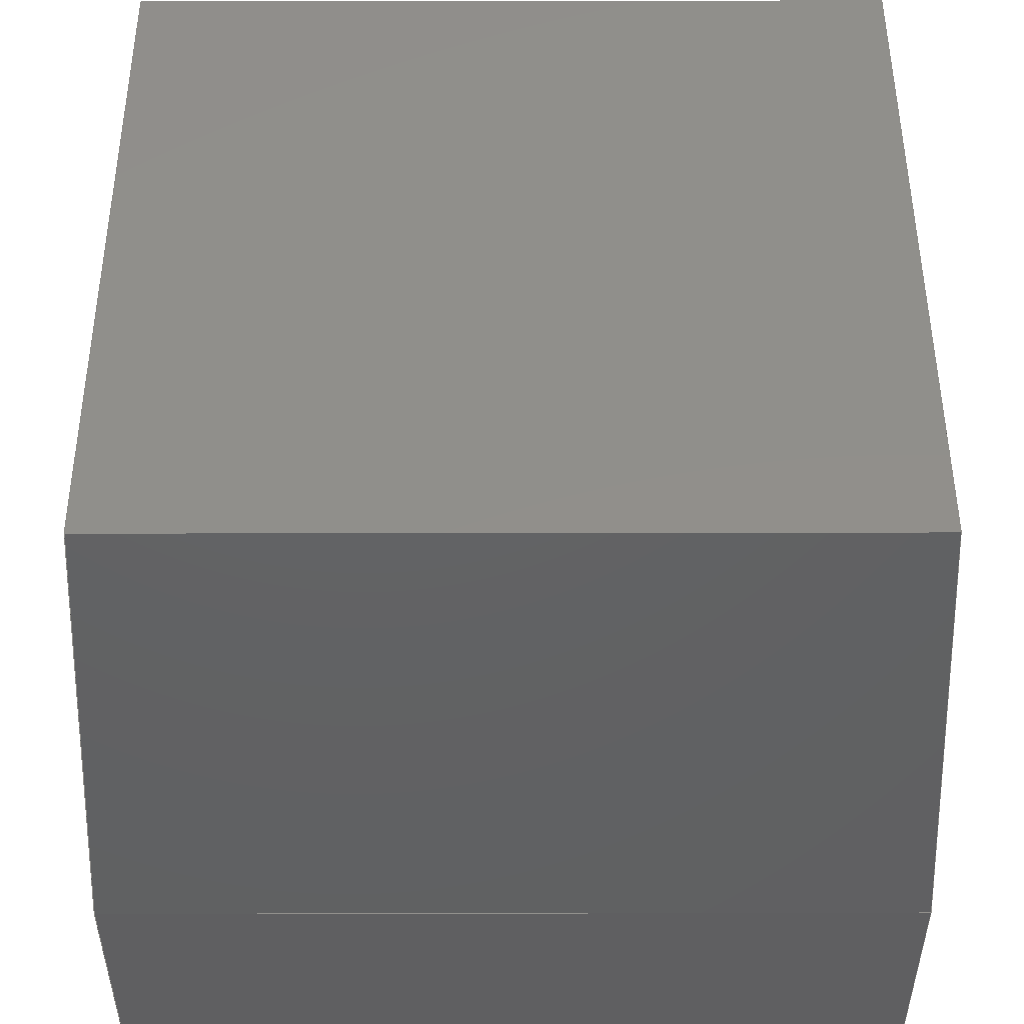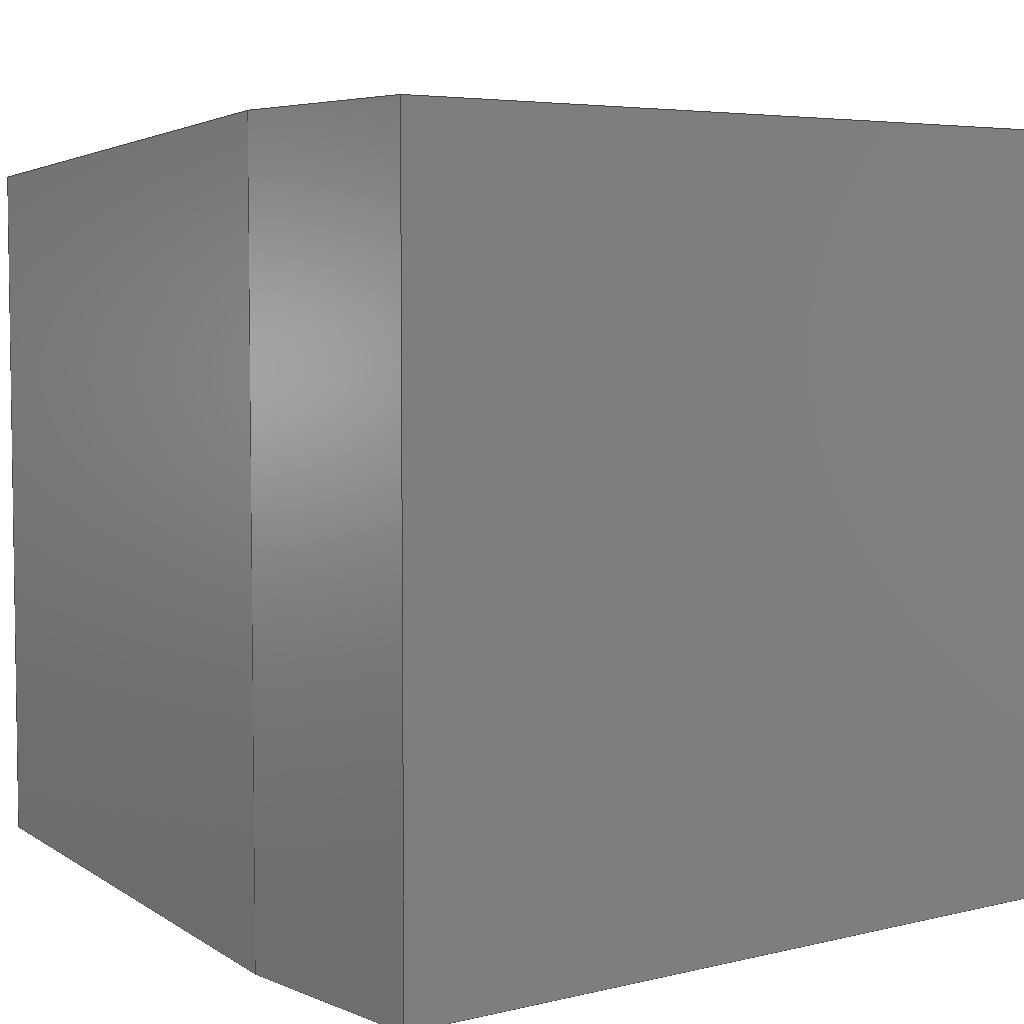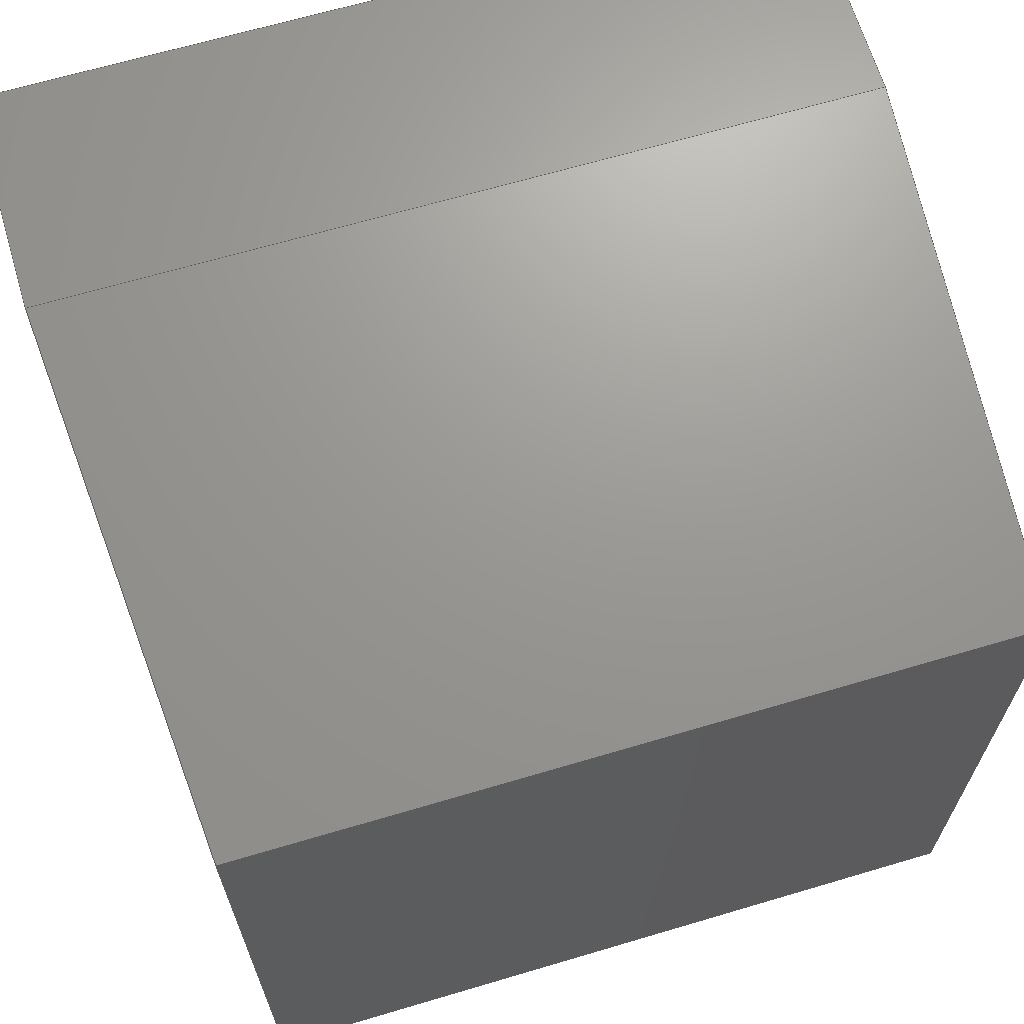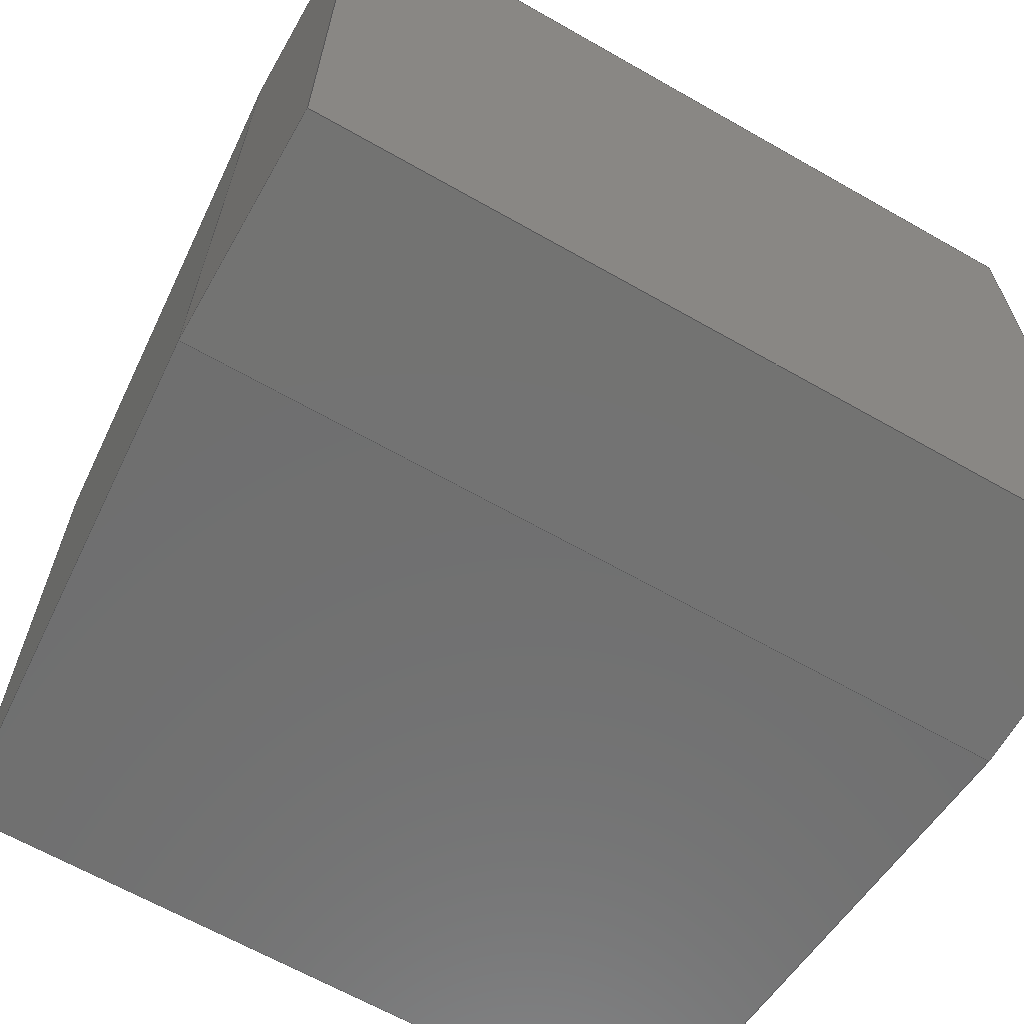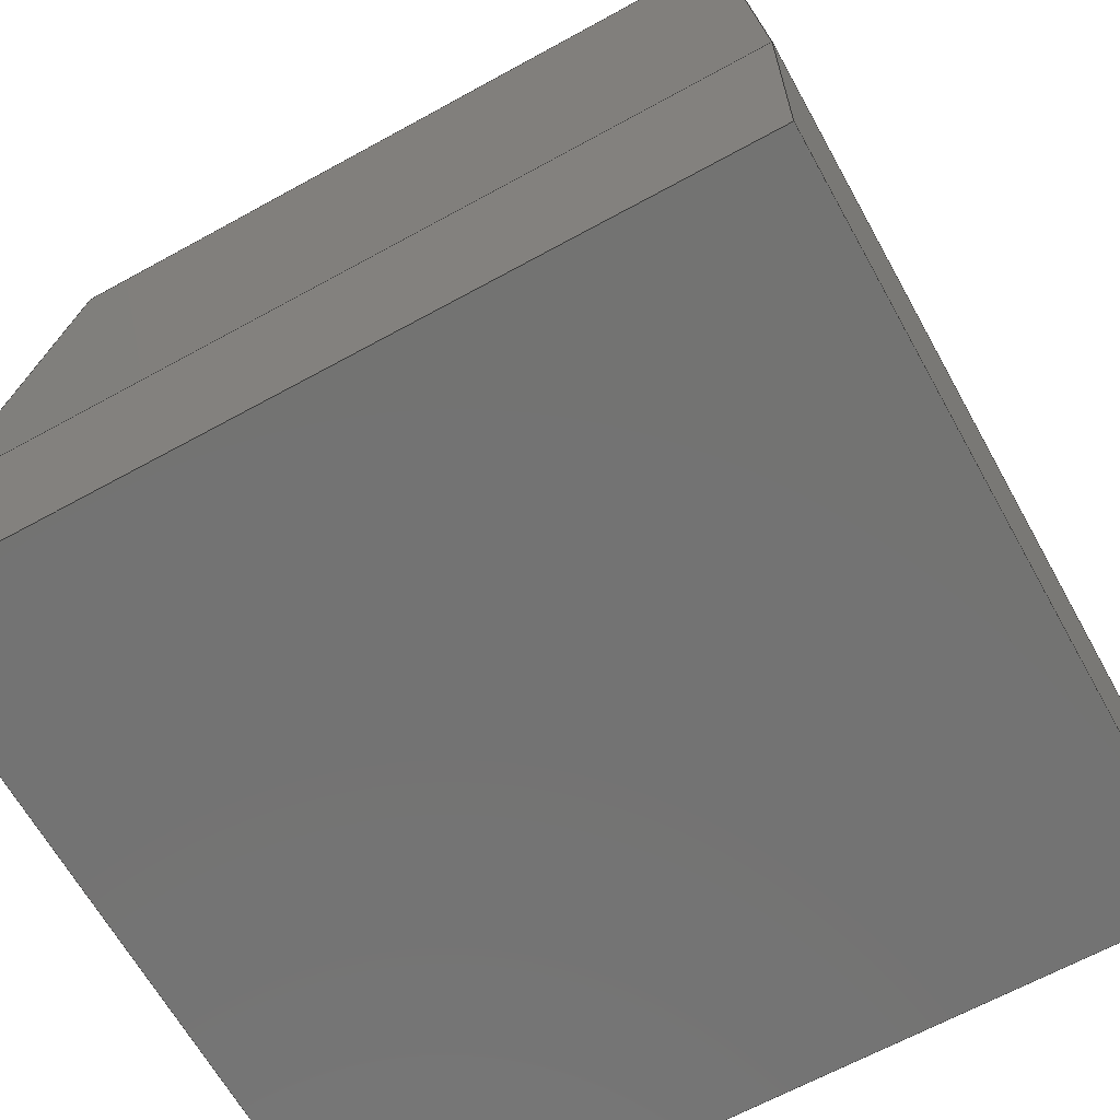
<metadata>
{"format":"step","ext":"step","renderer":"f3d","projection":"perspective","resolution":1024,"background":"white","views":[{"elev":49.9,"azim":-0.1,"up":"+Z"},{"elev":5.0,"azim":142.3,"up":"+Y"},{"elev":66.2,"azim":-16.6,"up":"+Y"},{"elev":-65.1,"azim":150.2,"up":"+Y"},{"elev":-65.1,"azim":-151.0,"up":"+Z"}]}
</metadata>
<code>
ISO-10303-21;
DATA;
#1 = APPLICATION_PROTOCOL_DEFINITION('international standard',
  'automotive_design',2000,#2);
#2 = APPLICATION_CONTEXT(
  'core data for automotive mechanical design processes');
#3 = SHAPE_DEFINITION_REPRESENTATION(#4,#10);
#4 = PRODUCT_DEFINITION_SHAPE('','',#5);
#5 = PRODUCT_DEFINITION('design','',#6,#9);
#6 = PRODUCT_DEFINITION_FORMATION('','',#7);
#7 = PRODUCT('Body','Body','',(#8));
#8 = PRODUCT_CONTEXT('',#2,'mechanical');
#9 = PRODUCT_DEFINITION_CONTEXT('part definition',#2,'design');
#10 = ADVANCED_BREP_SHAPE_REPRESENTATION('',(#11,#15),#261);
#11 = AXIS2_PLACEMENT_3D('',#12,#13,#14);
#12 = CARTESIAN_POINT('',(0,0,0));
#13 = DIRECTION('',(0,0,1));
#14 = DIRECTION('',(1,0,-0));
#15 = MANIFOLD_SOLID_BREP('',#16);
#16 = CLOSED_SHELL('',(#17,#57,#88,#119,#150,#167,#191,#215,#232,#249));
#17 = ADVANCED_FACE('',(#18),#52,.F.);
#18 = FACE_BOUND('',#19,.F.);
#19 = EDGE_LOOP('',(#20,#30,#38,#46));
#20 = ORIENTED_EDGE('',*,*,#21,.T.);
#21 = EDGE_CURVE('',#22,#24,#26,.T.);
#22 = VERTEX_POINT('',#23);
#23 = CARTESIAN_POINT('',(0.8,-0.75,0.45));
#24 = VERTEX_POINT('',#25);
#25 = CARTESIAN_POINT('',(0.8,0.75,0.45));
#26 = LINE('',#27,#28);
#27 = CARTESIAN_POINT('',(0.8,-0.675,0.45));
#28 = VECTOR('',#29,1);
#29 = DIRECTION('',(-7.401e-17,1,0));
#30 = ORIENTED_EDGE('',*,*,#31,.F.);
#31 = EDGE_CURVE('',#32,#24,#34,.T.);
#32 = VERTEX_POINT('',#33);
#33 = CARTESIAN_POINT('',(0.8,0.75,0));
#34 = LINE('',#35,#36);
#35 = CARTESIAN_POINT('',(0.8,0.75,0));
#36 = VECTOR('',#37,1);
#37 = DIRECTION('',(0,0,1));
#38 = ORIENTED_EDGE('',*,*,#39,.F.);
#39 = EDGE_CURVE('',#40,#32,#42,.T.);
#40 = VERTEX_POINT('',#41);
#41 = CARTESIAN_POINT('',(0.8,-0.75,0));
#42 = LINE('',#43,#44);
#43 = CARTESIAN_POINT('',(0.8,-0.75,0));
#44 = VECTOR('',#45,1);
#45 = DIRECTION('',(-7.401e-17,1,0));
#46 = ORIENTED_EDGE('',*,*,#47,.T.);
#47 = EDGE_CURVE('',#40,#22,#48,.T.);
#48 = LINE('',#49,#50);
#49 = CARTESIAN_POINT('',(0.8,-0.75,0));
#50 = VECTOR('',#51,1);
#51 = DIRECTION('',(0,0,1));
#52 = PLANE('',#53);
#53 = AXIS2_PLACEMENT_3D('',#54,#55,#56);
#54 = CARTESIAN_POINT('',(0.8,-0.75,0));
#55 = DIRECTION('',(-1,-7.401e-17,0));
#56 = DIRECTION('',(-7.401e-17,1,0));
#57 = ADVANCED_FACE('',(#58),#83,.F.);
#58 = FACE_BOUND('',#59,.T.);
#59 = EDGE_LOOP('',(#60,#68,#69,#77));
#60 = ORIENTED_EDGE('',*,*,#61,.F.);
#61 = EDGE_CURVE('',#22,#62,#64,.T.);
#62 = VERTEX_POINT('',#63);
#63 = CARTESIAN_POINT('',(0.725,-0.675,1.5));
#64 = LINE('',#65,#66);
#65 = CARTESIAN_POINT('',(0.7586,-0.7086,1.029)
  );
#66 = VECTOR('',#67,1);
#67 = DIRECTION('',(-0.07107,0.07107,
    0.9949));
#68 = ORIENTED_EDGE('',*,*,#21,.T.);
#69 = ORIENTED_EDGE('',*,*,#70,.T.);
#70 = EDGE_CURVE('',#24,#71,#73,.T.);
#71 = VERTEX_POINT('',#72);
#72 = CARTESIAN_POINT('',(0.725,0.675,1.5));
#73 = LINE('',#74,#75);
#74 = CARTESIAN_POINT('',(0.7591,0.7091,1.023)
  );
#75 = VECTOR('',#76,1);
#76 = DIRECTION('',(-0.07107,-0.07107,
    0.9949));
#77 = ORIENTED_EDGE('',*,*,#78,.F.);
#78 = EDGE_CURVE('',#62,#71,#79,.T.);
#79 = LINE('',#80,#81);
#80 = CARTESIAN_POINT('',(0.725,-0.675,1.5));
#81 = VECTOR('',#82,1);
#82 = DIRECTION('',(-7.401e-17,1,0));
#83 = PLANE('',#84);
#84 = AXIS2_PLACEMENT_3D('',#85,#86,#87);
#85 = CARTESIAN_POINT('',(0.7625,-0.675,0.975));
#86 = DIRECTION('',(-0.9975,-6.619e-17,
    -0.07125));
#87 = DIRECTION('',(6.64e-17,-1,-5.438e-19));
#88 = ADVANCED_FACE('',(#89),#114,.F.);
#89 = FACE_BOUND('',#90,.F.);
#90 = EDGE_LOOP('',(#91,#92,#100,#108));
#91 = ORIENTED_EDGE('',*,*,#47,.F.);
#92 = ORIENTED_EDGE('',*,*,#93,.F.);
#93 = EDGE_CURVE('',#94,#40,#96,.T.);
#94 = VERTEX_POINT('',#95);
#95 = CARTESIAN_POINT('',(-0.8,-0.75,0));
#96 = LINE('',#97,#98);
#97 = CARTESIAN_POINT('',(-0.8,-0.75,0));
#98 = VECTOR('',#99,1);
#99 = DIRECTION('',(1,0,0));
#100 = ORIENTED_EDGE('',*,*,#101,.T.);
#101 = EDGE_CURVE('',#94,#102,#104,.T.);
#102 = VERTEX_POINT('',#103);
#103 = CARTESIAN_POINT('',(-0.8,-0.75,0.45));
#104 = LINE('',#105,#106);
#105 = CARTESIAN_POINT('',(-0.8,-0.75,0));
#106 = VECTOR('',#107,1);
#107 = DIRECTION('',(0,0,1));
#108 = ORIENTED_EDGE('',*,*,#109,.T.);
#109 = EDGE_CURVE('',#102,#22,#110,.T.);
#110 = LINE('',#111,#112);
#111 = CARTESIAN_POINT('',(-0.725,-0.75,0.45));
#112 = VECTOR('',#113,1);
#113 = DIRECTION('',(1,0,0));
#114 = PLANE('',#115);
#115 = AXIS2_PLACEMENT_3D('',#116,#117,#118);
#116 = CARTESIAN_POINT('',(-0.8,-0.75,0));
#117 = DIRECTION('',(0,1,0));
#118 = DIRECTION('',(1,0,0));
#119 = ADVANCED_FACE('',(#120),#145,.F.);
#120 = FACE_BOUND('',#121,.F.);
#121 = EDGE_LOOP('',(#122,#123,#131,#139));
#122 = ORIENTED_EDGE('',*,*,#31,.T.);
#123 = ORIENTED_EDGE('',*,*,#124,.T.);
#124 = EDGE_CURVE('',#24,#125,#127,.T.);
#125 = VERTEX_POINT('',#126);
#126 = CARTESIAN_POINT('',(-0.8,0.75,0.45));
#127 = LINE('',#128,#129);
#128 = CARTESIAN_POINT('',(0.8,0.75,0.45));
#129 = VECTOR('',#130,1);
#130 = DIRECTION('',(-1,0,0));
#131 = ORIENTED_EDGE('',*,*,#132,.F.);
#132 = EDGE_CURVE('',#133,#125,#135,.T.);
#133 = VERTEX_POINT('',#134);
#134 = CARTESIAN_POINT('',(-0.8,0.75,0));
#135 = LINE('',#136,#137);
#136 = CARTESIAN_POINT('',(-0.8,0.75,0));
#137 = VECTOR('',#138,1);
#138 = DIRECTION('',(0,0,1));
#139 = ORIENTED_EDGE('',*,*,#140,.F.);
#140 = EDGE_CURVE('',#32,#133,#141,.T.);
#141 = LINE('',#142,#143);
#142 = CARTESIAN_POINT('',(0.8,0.75,0));
#143 = VECTOR('',#144,1);
#144 = DIRECTION('',(-1,0,0));
#145 = PLANE('',#146);
#146 = AXIS2_PLACEMENT_3D('',#147,#148,#149);
#147 = CARTESIAN_POINT('',(0.8,0.75,0));
#148 = DIRECTION('',(0,-1,0));
#149 = DIRECTION('',(-1,0,0));
#150 = ADVANCED_FACE('',(#151),#162,.F.);
#151 = FACE_BOUND('',#152,.F.);
#152 = EDGE_LOOP('',(#153,#159,#160,#161));
#153 = ORIENTED_EDGE('',*,*,#154,.T.);
#154 = EDGE_CURVE('',#133,#94,#155,.T.);
#155 = LINE('',#156,#157);
#156 = CARTESIAN_POINT('',(-0.8,0.75,0));
#157 = VECTOR('',#158,1);
#158 = DIRECTION('',(0,-1,0));
#159 = ORIENTED_EDGE('',*,*,#93,.T.);
#160 = ORIENTED_EDGE('',*,*,#39,.T.);
#161 = ORIENTED_EDGE('',*,*,#140,.T.);
#162 = PLANE('',#163);
#163 = AXIS2_PLACEMENT_3D('',#164,#165,#166);
#164 = CARTESIAN_POINT('',(-5.945e-17,-8.953e-18,0));
#165 = DIRECTION('',(0,0,1));
#166 = DIRECTION('',(1,0,0));
#167 = ADVANCED_FACE('',(#168),#186,.F.);
#168 = FACE_BOUND('',#169,.F.);
#169 = EDGE_LOOP('',(#170,#178,#179,#180));
#170 = ORIENTED_EDGE('',*,*,#171,.T.);
#171 = EDGE_CURVE('',#172,#62,#174,.T.);
#172 = VERTEX_POINT('',#173);
#173 = CARTESIAN_POINT('',(-0.725,-0.675,1.5));
#174 = LINE('',#175,#176);
#175 = CARTESIAN_POINT('',(-0.725,-0.675,1.5));
#176 = VECTOR('',#177,1);
#177 = DIRECTION('',(1,0,0));
#178 = ORIENTED_EDGE('',*,*,#61,.F.);
#179 = ORIENTED_EDGE('',*,*,#109,.F.);
#180 = ORIENTED_EDGE('',*,*,#181,.F.);
#181 = EDGE_CURVE('',#172,#102,#182,.T.);
#182 = LINE('',#183,#184);
#183 = CARTESIAN_POINT('',(-0.7587,-0.7087,1.028
    ));
#184 = VECTOR('',#185,1);
#185 = DIRECTION('',(-0.07107,-0.07107,
    -0.9949));
#186 = PLANE('',#187);
#187 = AXIS2_PLACEMENT_3D('',#188,#189,#190);
#188 = CARTESIAN_POINT('',(-0.725,-0.7125,0.975));
#189 = DIRECTION('',(5.702e-20,0.9975,
    -0.07125));
#190 = DIRECTION('',(1,-5.687e-20,4.062e-21));
#191 = ADVANCED_FACE('',(#192),#210,.T.);
#192 = FACE_BOUND('',#193,.T.);
#193 = EDGE_LOOP('',(#194,#195,#196,#204));
#194 = ORIENTED_EDGE('',*,*,#171,.T.);
#195 = ORIENTED_EDGE('',*,*,#78,.T.);
#196 = ORIENTED_EDGE('',*,*,#197,.T.);
#197 = EDGE_CURVE('',#71,#198,#200,.T.);
#198 = VERTEX_POINT('',#199);
#199 = CARTESIAN_POINT('',(-0.725,0.675,1.5));
#200 = LINE('',#201,#202);
#201 = CARTESIAN_POINT('',(0.8,0.675,1.5));
#202 = VECTOR('',#203,1);
#203 = DIRECTION('',(-1,0,0));
#204 = ORIENTED_EDGE('',*,*,#205,.T.);
#205 = EDGE_CURVE('',#198,#172,#206,.T.);
#206 = LINE('',#207,#208);
#207 = CARTESIAN_POINT('',(-0.725,0.75,1.5));
#208 = VECTOR('',#209,1);
#209 = DIRECTION('',(0,-1,0));
#210 = PLANE('',#211);
#211 = AXIS2_PLACEMENT_3D('',#212,#213,#214);
#212 = CARTESIAN_POINT('',(-5.945e-17,-8.953e-18,1.5)
  );
#213 = DIRECTION('',(0,0,1));
#214 = DIRECTION('',(1,0,0));
#215 = ADVANCED_FACE('',(#216),#227,.F.);
#216 = FACE_BOUND('',#217,.T.);
#217 = EDGE_LOOP('',(#218,#219,#220,#221));
#218 = ORIENTED_EDGE('',*,*,#197,.F.);
#219 = ORIENTED_EDGE('',*,*,#70,.F.);
#220 = ORIENTED_EDGE('',*,*,#124,.T.);
#221 = ORIENTED_EDGE('',*,*,#222,.T.);
#222 = EDGE_CURVE('',#125,#198,#223,.T.);
#223 = LINE('',#224,#225);
#224 = CARTESIAN_POINT('',(-0.7586,0.7086,1.029
    ));
#225 = VECTOR('',#226,1);
#226 = DIRECTION('',(0.07107,-0.07107,
    0.9949));
#227 = PLANE('',#228);
#228 = AXIS2_PLACEMENT_3D('',#229,#230,#231);
#229 = CARTESIAN_POINT('',(0.8,0.7125,0.975));
#230 = DIRECTION('',(-5.702e-20,-0.9975,
    -0.07125));
#231 = DIRECTION('',(1,-5.687e-20,-4.062e-21));
#232 = ADVANCED_FACE('',(#233),#244,.F.);
#233 = FACE_BOUND('',#234,.F.);
#234 = EDGE_LOOP('',(#235,#236,#242,#243));
#235 = ORIENTED_EDGE('',*,*,#132,.T.);
#236 = ORIENTED_EDGE('',*,*,#237,.T.);
#237 = EDGE_CURVE('',#125,#102,#238,.T.);
#238 = LINE('',#239,#240);
#239 = CARTESIAN_POINT('',(-0.8,0.75,0.45));
#240 = VECTOR('',#241,1);
#241 = DIRECTION('',(0,-1,0));
#242 = ORIENTED_EDGE('',*,*,#101,.F.);
#243 = ORIENTED_EDGE('',*,*,#154,.F.);
#244 = PLANE('',#245);
#245 = AXIS2_PLACEMENT_3D('',#246,#247,#248);
#246 = CARTESIAN_POINT('',(-0.8,0.75,0));
#247 = DIRECTION('',(1,0,0));
#248 = DIRECTION('',(0,-1,0));
#249 = ADVANCED_FACE('',(#250),#256,.F.);
#250 = FACE_BOUND('',#251,.T.);
#251 = EDGE_LOOP('',(#252,#253,#254,#255));
#252 = ORIENTED_EDGE('',*,*,#205,.F.);
#253 = ORIENTED_EDGE('',*,*,#222,.F.);
#254 = ORIENTED_EDGE('',*,*,#237,.T.);
#255 = ORIENTED_EDGE('',*,*,#181,.F.);
#256 = PLANE('',#257);
#257 = AXIS2_PLACEMENT_3D('',#258,#259,#260);
#258 = CARTESIAN_POINT('',(-0.7625,0.75,0.975));
#259 = DIRECTION('',(0.9975,7.883e-20,
    -0.07125));
#260 = DIRECTION('',(-7.863e-20,1,5.617e-21));
#261 = ( GEOMETRIC_REPRESENTATION_CONTEXT(3) 
GLOBAL_UNCERTAINTY_ASSIGNED_CONTEXT((#265)) GLOBAL_UNIT_ASSIGNED_CONTEXT
((#262,#263,#264)) REPRESENTATION_CONTEXT('Context #1',
  '3D Context with UNIT and UNCERTAINTY') );
#262 = ( LENGTH_UNIT() NAMED_UNIT(*) SI_UNIT(.MILLI.,.METRE.) );
#263 = ( NAMED_UNIT(*) PLANE_ANGLE_UNIT() SI_UNIT($,.RADIAN.) );
#264 = ( NAMED_UNIT(*) SI_UNIT($,.STERADIAN.) SOLID_ANGLE_UNIT() );
#265 = UNCERTAINTY_MEASURE_WITH_UNIT(LENGTH_MEASURE(1e-07),#262,
  'distance_accuracy_value','confusion accuracy');
#266 = PRODUCT_RELATED_PRODUCT_CATEGORY('part',$,(#7));
#267 = MECHANICAL_DESIGN_GEOMETRIC_PRESENTATION_REPRESENTATION('',(#268)
  ,#261);
#268 = STYLED_ITEM('color',(#269),#15);
#269 = PRESENTATION_STYLE_ASSIGNMENT((#270,#276));
#270 = SURFACE_STYLE_USAGE(.BOTH.,#271);
#271 = SURFACE_SIDE_STYLE('',(#272));
#272 = SURFACE_STYLE_FILL_AREA(#273);
#273 = FILL_AREA_STYLE('',(#274));
#274 = FILL_AREA_STYLE_COLOUR('',#275);
#275 = COLOUR_RGB('',0.6784,0.7098,0.7412);
#276 = CURVE_STYLE('',#277,POSITIVE_LENGTH_MEASURE(0.1),#278);
#277 = DRAUGHTING_PRE_DEFINED_CURVE_FONT('continuous');
#278 = COLOUR_RGB('',0.09804,0.09804,
  0.09804);
ENDSEC;
END-ISO-10303-21;

</code>
